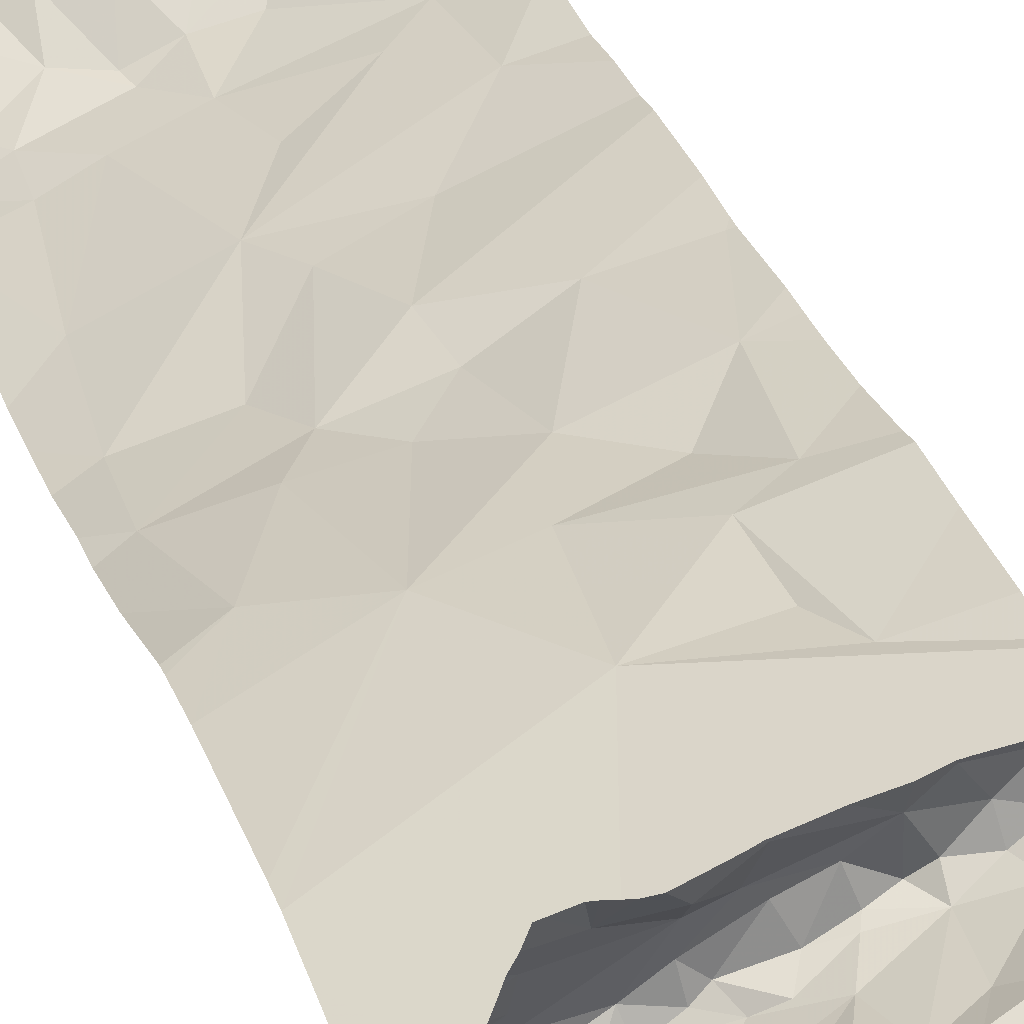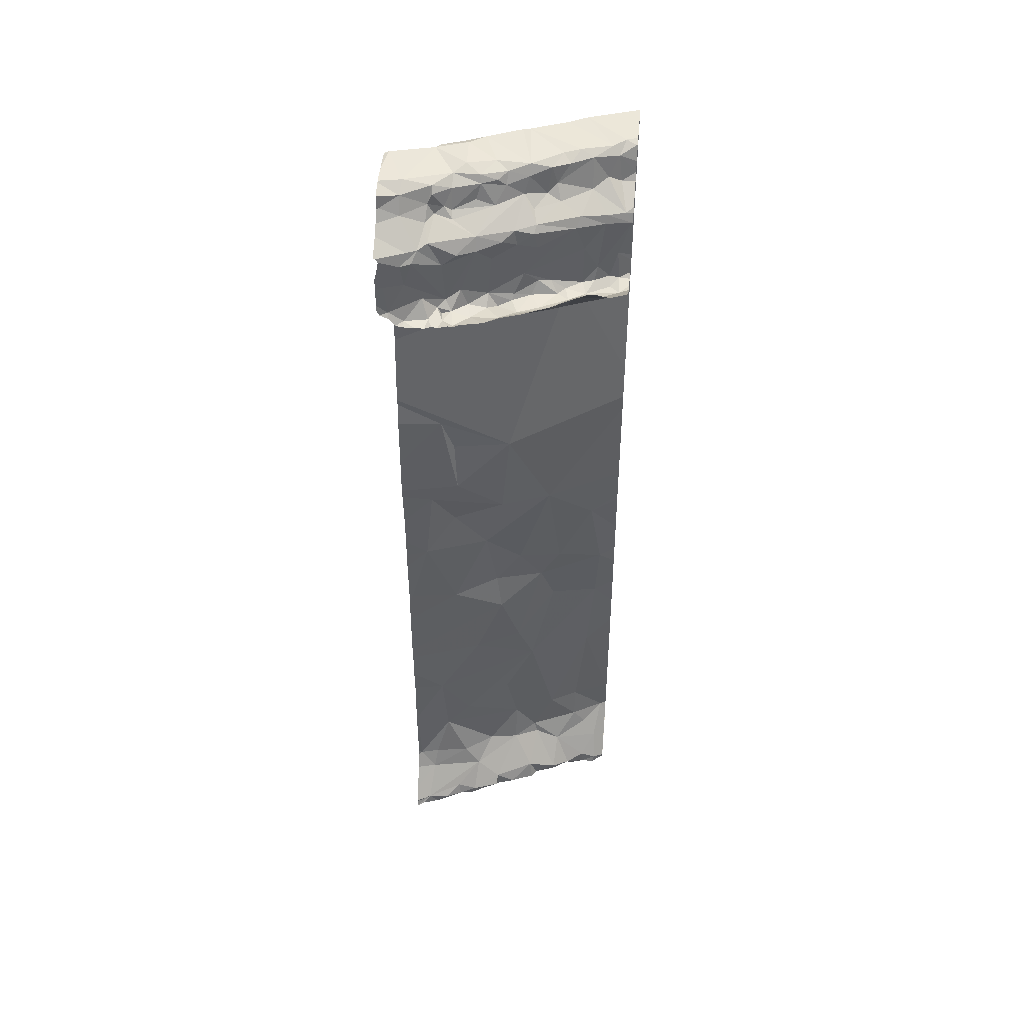
<metadata>
{"format":"obj","ext":"obj","renderer":"f3d","projection":"perspective","resolution":1024,"background":"white","views":[{"elev":29.5,"azim":-16.8,"up":"+Y"},{"elev":44.7,"azim":-174.8,"up":"+Z"}]}
</metadata>
<code>
v -84.18 306.9 500.5
v -84.08 306.9 500.5
v -84.11 306.8 500.5
v -83.58 306.9 500.5
v -83.56 307.1 500.5
v -83.52 307 500.5
v -83.93 306.6 500.5
v -84.03 306.7 500.5
v -83.79 306.6 500.6
v -84.31 306.5 500.5
v -83.51 306.8 500.5
v -83.59 307.1 500.5
v -84.37 306.5 500.5
v -83.46 307.5 504
v -83.46 307.5 504.2
v -83.74 306.6 500.6
v -83.56 307.2 500.5
v -84.39 306.5 500.5
v -83.47 307.5 504.2
v -84.39 307.5 504.1
v -83.61 307.2 500.5
v -83.52 307.2 500.6
v -83.45 307.1 504.5
v -84.36 306.9 500.6
v -84.15 307 500.5
v -83.9 306.5 500.5
v -83.88 306.5 500.5
v -84.3 306.9 500.5
v -84.33 306.9 500.5
v -83.68 306.5 500.5
v -83.47 306.7 500.5
v -83.6 306.7 500.6
v -83.88 306.5 500.5
v -84.24 306.7 500.5
v -84.34 306.7 500.5
v -83.53 307.5 503.9
v -84.06 306.6 500.6
v -83.68 306.7 500.6
v -83.7 306.6 500.6
v -83.56 306.5 500.6
v -83.66 306.5 500.5
v -83.46 307.5 504.2
v -84.22 306.6 500.6
v -83.5 307.5 504
v -84.28 306.7 500.5
v -83.88 306.5 500.5
v -83.98 306.5 500.5
v -84.3 306.9 500.6
v -84.22 306.5 500.6
v -83.69 306.8 500.5
v -84.16 306.9 500.7
v -84.15 307 500.6
v -84.23 306.9 500.6
v -83.95 307 500.5
v -83.95 307 500.5
v -84.04 307 500.5
v -83.45 307.4 504.4
v -84.38 306.7 500.5
v -84.38 306.6 500.5
v -83.45 307.3 504.4
v -83.45 307.4 504.4
v -83.87 307.1 500.5
v -83.83 307 500.5
v -83.86 307.1 500.5
v -83.75 307.1 500.5
v -83.8 307.1 500.5
v -83.87 306.5 500.5
v -83.45 307.4 504.3
v -83.47 307 500.5
v -84.06 307 500.5
v -84.03 307 500.6
v -83.74 307 500.5
v -83.73 307.1 500.5
v -83.67 307.2 500.5
v -83.94 307.1 500.5
v -84.34 307.5 504.1
v -84.24 306.9 500.5
v -84.4 306.9 500.5
v -84.36 306.9 500.5
v -83.67 307.2 500.6
v -83.49 307.3 500.5
v -84.03 306.9 500.5
v -83.86 307.1 500.6
v -84.06 306.9 500.7
v -84.35 306.8 500.7
v -83.76 307.1 500.7
v -83.95 306.9 500.8
v -83.54 307.1 500.7
v -84.3 306.8 500.8
v -84.38 306.7 500.8
v -83.88 307.1 504.4
v -83.77 307.1 504.5
v -83.93 307.1 504.4
v -83.83 307.2 504.4
v -84.01 307.1 504.4
v -83.97 306.9 504.5
v -83.83 307 504.5
v -83.93 306.9 504.5
v -83.99 306.9 504.5
v -84.01 306.9 504.4
v -83.81 307 504.4
v -84.3 307 504.3
v -84.25 307 504.4
v -83.7 307.3 504.3
v -83.64 307.3 504.4
v -83.89 307.2 504.4
v -83.83 307.2 504.4
v -84.29 307.5 504.1
v -83.74 307.5 503.9
v -84.38 307.1 504.2
v -83.45 307.1 500.8
v -84.13 306.8 504.5
v -84.15 306.8 504.4
v -84.22 306.8 504.3
v -84.21 306.8 504.5
v -84.36 306.9 504.4
v -84.32 307 504.4
v -84.2 307 504.4
v -83.45 307.1 504.5
v -83.45 307.3 504.4
v -84.38 306.7 504.5
v -84.25 307 504.3
v -84.13 307.1 504.3
v -84.05 307.2 504.2
v -83.45 306.6 500.5
v -84.25 306.8 500.8
v -83.82 307 500.8
v -83.47 307.1 500.8
v -83.7 307.1 500.8
v -84.37 306.5 500.5
v -83.47 307.1 504.5
v -84.41 306.5 500.5
v -83.54 307.3 504.4
v -83.65 307.3 504.4
v -83.54 307.3 504.3
v -83.63 307.3 504.3
v -83.64 307.1 504.5
v -83.56 307.1 504.5
v -83.55 307.1 504
v -83.46 307.3 504.4
v -83.87 307.5 504
v -83.45 306.5 500.6
v -83.54 307.3 504.4
v -83.57 307.4 504.2
v -83.69 307.5 503.9
v -83.46 306.5 500.6
v -83.65 307.4 504.3
v -83.66 307.3 504.3
v -83.82 307.3 504.2
v -83.99 307.1 504.3
v -83.96 307.3 504.2
v -84.03 307.2 504.3
v -83.73 307.3 504.3
v -83.73 307.3 504.3
v -83.66 307.3 504.4
v -83.73 307.2 504.4
v -83.89 307.2 504.3
v -83.93 307.2 504.4
v -83.81 307.2 504.3
v -84.21 307.2 504.2
v -84.01 307.1 504.4
v -84.11 307.1 504.3
v -84.09 307.1 504.4
v -84.13 307 504.4
v -84.16 307.1 504.4
v -84.34 307 504.4
v -83.75 307 504.5
v -83.77 307 504.5
v -83.66 307 504.4
v -83.61 307.4 504.2
v -83.73 307.2 504.4
v -83.66 307 504.5
v -84.08 307.1 504.3
v -84.31 307.1 504.2
v -83.56 307.1 504.4
v -83.45 307.3 504.4
v -83.45 307.2 504.5
v -84.36 307 504.3
v -84.29 306.7 504.4
v -84.4 306.9 504.4
v -83.45 307.2 500.7
v -84.32 306.8 504.2
v -83.45 307.1 504.4
v -83.45 306.7 500.5
v -84.04 306.9 500.8
v -83.95 306.9 500.9
v -83.55 307.1 500.8
v -83.73 307.5 503.9
v -83.85 307.5 504
v -83.77 307 504.1
v -83.6 307.5 503.9
v -83.88 307.3 504.1
v -83.76 307.3 504
v -84.28 307.1 504
v -84.41 307.1 504.2
v -83.45 307.1 504
v -84.16 306.8 503.7
v -84.22 307.1 503.9
v -84.16 307.2 503.9
v -83.71 307.4 504
v -83.7 307.4 504.2
v -83.45 307.3 500.5
v -84.25 306.8 501
v -84.13 306.8 501
v -83.61 307.1 501
v -83.45 307.2 500.5
v -83.45 307.3 500.5
v -83.55 307.5 504.2
v -83.46 307.5 504.2
v -84.32 307.4 504.1
v -83.7 307.4 503.9
v -83.74 307.5 503.9
v -83.56 307.4 504.1
v -83.48 307.5 504.1
v -83.5 307.5 504
v -83.55 307.5 503.9
v -83.64 307.5 503.9
v -83.55 307.5 503.9
v -83.86 307.5 504
v -83.65 307.4 503.9
v -83.59 307.4 504.2
v -83.62 307.4 504
v -83.8 307.4 503.9
v -83.91 307.4 503.9
v -83.86 307.3 504
v -83.86 307.3 503.9
v -83.79 307.3 503.9
v -84.2 307.4 504.1
v -84.1 307.3 503.9
v -83.96 307.3 503.9
v -84.05 307.2 504
v -83.9 307.3 503.9
v -83.98 307.3 503.9
v -83.73 307.4 503.9
v -83.67 307.4 503.9
v -83.69 307.4 503.9
v -83.95 307.3 503.9
v -84.11 307.5 504.1
v -84.37 307.1 503.9
v -84.36 307.1 504
v -84.37 307.2 503.9
v -84.33 307.1 503.9
v -84.33 307.1 503.9
v -83.45 306.9 500.6
v -83.45 307 500.6
v -83.45 306.7 500.5
v -83.45 307 500.5
v -84.1 307.2 504
v -84 307.2 504
v -84.27 307.1 503.9
v -84.24 307.2 503.9
v -83.45 307.3 500.6
v -84.18 307.3 503.9
v -84.13 307.2 503.9
v -84.06 307.3 503.9
v -84.38 307.2 504
v -84.03 307.2 503.9
v -83.45 307.2 500.6
v -84.39 307.3 504
v -84.17 307.2 503.9
v -83.45 306.7 500.5
v -84.23 307.1 504.1
v -84.4 306.7 501
v -83.9 306.9 501.2
v -83.97 307.3 504.2
v -83.75 307.4 504.2
v -84.04 307.3 504.2
v -84.19 307.2 504.2
v -84.05 307.2 504.2
v -83.92 307.3 504.2
v -84.3 307.1 504.2
v -83.45 306.8 500.5
v -83.82 307.3 504.2
v -83.71 307 501.1
v -83.46 307.1 501.1
v -83.92 307 502.9
v -83.45 307.2 500.5
v -84.29 306.8 501.4
v -83.78 307.5 503.9
v -83.58 307.1 501.3
v -83.45 307.3 500.5
v -83.69 307.1 502.7
v -83.63 307.1 503.1
v -83.63 306.5 500.6
v -83.68 307.1 502.9
v -84.36 306.5 500.5
v -83.45 307.2 500.5
v -84.03 306.9 501.4
v -83.59 306.5 500.6
v -84.05 306.5 500.6
v -84.32 306.8 501.7
v -83.96 306.9 501.6
v -83.76 307 501.5
v -83.45 307.1 500.5
v -83.88 307 501.8
v -84.1 306.5 500.6
v -84.12 306.8 501.8
v -84.1 307 502.6
v -83.67 307.1 502
v -84.06 306.9 502
v -83.45 307 500.5
v -83.96 306.9 502.1
v -83.86 307 502
v -83.68 306.5 500.5
v -83.47 307.1 502
v -83.45 306.9 500.6
v -84.34 306.8 502
v -84.15 306.9 502.1
v -83.73 306.5 500.6
v -83.81 307 502.3
v -83.55 307.1 502.3
v -84.29 306.9 502.4
v -83.58 307.1 502.6
v -83.89 307 502.5
v -83.45 306.9 500.6
v -83.75 306.5 500.6
v -83.67 307 502.5
v -84.41 306.9 500.6
v -84.41 306.9 500.5
v -84.41 306.7 500.5
v -84.41 306.8 500.5
v -84.41 306.6 500.5
v -84.41 306.6 500.5
v -84.41 306.7 500.5
v -84.41 306.5 500.5
v -84.41 306.8 500.5
v -84.41 306.8 500.5
v -84.33 307.5 504.1
v -84.41 306.9 500.5
v -84.41 306.8 500.6
v -84.41 306.7 500.8
v -84.41 306.7 500.8
v -84.41 307 504.3
v -84.41 307.1 504.2
v -84.41 307.1 504.2
v -84.41 306.9 504.4
v -84.41 306.9 504.4
v -84.41 306.7 504.5
v -84.41 306.8 504.4
v -84.41 306.7 500.8
v -84.41 307 504.3
v -84.41 307 504.3
v -84.41 307 504.4
v -84.41 306.9 504.4
v -84.41 306.9 504.4
v -84.41 306.7 504.4
v -84.41 306.7 504.4
v -84.41 306.7 504.4
v -84.41 306.7 504.1
v -84.41 306.7 503.7
v -84.41 306.7 504
v -84.41 307.3 504
v -84.41 307.4 504
v -84.41 306.7 501
v -84.41 307.4 504.1
v -84.41 307.1 503.9
v -84.41 307.1 504
v -84.41 307.1 503.9
v -84.41 307.1 503.9
v -84.41 307.1 504.1
v -84.41 307.1 504
v -84.41 307.2 503.9
v -84.41 307.2 504
v -84.41 307.3 504
v -84.41 307.2 503.9
v -84.41 307.3 504
v -84.41 307.1 504.2
v -84.41 307.1 504.2
v -84.41 306.7 501
v -84.41 306.8 503.2
v -84.41 306.8 503.1
v -84.41 306.7 501
v -84.41 306.7 501.5
v -84.41 306.7 501
v -84.41 306.7 501.6
v -84.41 306.8 503
v -84.41 306.8 502.6
v -84.41 306.7 501.8
v -84.41 306.8 502.5
v -84.41 306.7 501.9
v -84.41 306.7 502
v -84.41 306.8 502.4
v -84.41 306.8 502.2
v -83.45 307.3 504.4
v -83.45 307.4 504.3
v -83.45 307.1 500.8
v -83.45 307.1 503.9
v -83.45 307.1 503.9
v -83.45 307.1 503.6
v -83.45 307.5 504.1
v -83.45 307.5 504
v -83.45 307.2 503.3
v -83.45 307.1 501.1
v -83.45 307.1 503.2
v -83.45 307.1 501.1
v -83.45 307.2 502.9
v -83.45 307.2 502.7
v -83.45 307.2 503.1
v -83.45 307.1 501.3
v -83.45 307.1 501.1
v -83.45 307.1 501.4
v -83.45 307.1 501.6
v -83.45 307.2 502.7
v -83.45 307.1 501.6
v -83.45 307.1 501.8
v -83.45 307.1 501.9
v -83.45 307.1 502
v -83.45 307.1 502
v -83.45 307.1 502.2
v -83.45 307.1 502.3
v -83.45 307.1 502.5
v -83.45 307.1 502.4
v -83.93 307.5 504
v -83.66 307.5 503.9
v -84.26 307.5 504.1
v -84.15 307.5 504.1
v -84.12 307.5 504.1
v -84.11 307.5 504.1
v -84.01 307.5 504
v -83.45 307.5 504.2
v -83.45 307.5 504.1
v -83.47 307.5 504.2
v -84.35 307.5 504.1
v -84.41 307.5 504.1
v -83.45 307.5 504
f 2 1 3
f 5 4 6
f 8 7 9
f 4 11 306
f 294 5 301
f 277 12 287
f 22 21 17
f 2 25 1
f 1 28 29
f 30 16 309
f 31 11 32
f 16 9 33
f 35 34 29
f 38 9 39
f 32 39 284
f 43 45 286
f 37 3 34
f 45 43 34
f 28 48 24
f 50 38 11
f 52 51 53
f 55 54 56
f 35 58 45
f 59 45 58
f 28 53 48
f 45 34 35
f 63 62 54
f 65 64 66
f 320 35 321
f 396 283 282
f 323 58 324
f 13 322 130
f 5 6 69
f 301 69 247
f 70 56 71
f 70 71 52
f 5 72 4
f 7 33 9
f 73 12 74
f 71 56 75
f 69 6 244
f 53 28 77
f 24 78 79
f 74 21 80
f 6 4 315
f 281 81 207
f 81 22 17
f 141 219 189
f 50 63 38
f 11 4 50
f 272 31 184
f 72 50 4
f 17 21 74
f 73 72 12
f 5 12 72
f 12 17 74
f 81 17 277
f 7 8 37
f 38 32 11
f 25 2 70
f 38 39 32
f 72 73 66
f 31 32 289
f 284 30 41
f 321 29 326
f 24 79 28
f 326 78 327
f 63 50 72
f 286 59 13
f 43 37 34
f 395 275 393
f 2 82 70
f 52 25 70
f 296 43 49
f 82 2 8
f 9 16 39
f 145 211 220
f 188 211 145
f 316 33 67
f 39 16 30
f 26 7 47
f 7 37 290
f 55 82 8
f 34 3 1
f 65 74 80
f 63 72 66
f 56 70 55
f 62 83 75
f 64 83 62
f 1 29 34
f 54 75 56
f 25 53 1
f 25 52 53
f 66 62 63
f 2 3 8
f 75 54 62
f 54 55 63
f 65 66 73
f 73 74 65
f 64 62 66
f 63 55 9
f 9 38 63
f 82 55 70
f 29 28 79
f 8 3 37
f 394 283 398
f 79 78 29
f 78 24 319
f 77 1 53
f 1 77 28
f 55 8 9
f 71 84 52
f 318 85 330
f 21 22 80
f 86 80 22
f 87 71 83
f 51 48 53
f 22 88 86
f 83 71 75
f 65 83 64
f 85 24 48
f 51 85 48
f 89 85 51
f 83 65 86
f 52 84 51
f 86 65 80
f 131 139 196
f 106 93 94
f 106 107 158
f 121 115 116
f 114 100 113
f 71 87 84
f 122 102 103
f 91 92 94
f 91 168 92
f 91 93 95
f 91 94 93
f 95 96 97
f 96 95 99
f 96 98 97
f 99 100 98
f 97 98 101
f 100 99 112
f 94 92 171
f 101 167 97
f 140 133 120
f 96 99 98
f 148 104 105
f 163 164 95
f 167 169 172
f 103 102 166
f 155 105 104
f 117 118 103
f 166 116 117
f 94 107 106
f 163 161 173
f 154 104 153
f 91 95 97
f 333 110 334
f 393 275 386
f 112 113 100
f 100 114 101
f 117 116 115
f 112 99 118
f 118 117 112
f 121 179 115
f 103 162 122
f 160 123 124
f 123 152 124
f 114 113 179
f 14 391 425
f 126 89 51
f 127 87 86
f 128 88 181
f 88 129 86
f 87 83 86
f 88 22 258
f 330 90 332
f 135 170 136
f 133 135 105
f 143 133 134
f 134 133 105
f 135 136 105
f 137 138 131
f 175 138 137
f 131 175 139
f 68 140 57
f 143 131 177
f 60 143 384
f 133 140 135
f 124 150 151
f 149 147 266
f 148 136 147
f 147 149 148
f 149 151 150
f 157 149 150
f 124 152 150
f 149 153 148
f 148 153 104
f 154 153 157
f 155 134 105
f 148 105 136
f 171 156 107
f 134 155 156
f 156 155 104
f 156 104 154
f 107 159 157
f 149 157 153
f 157 158 107
f 157 159 154
f 154 159 107
f 268 160 124
f 149 270 151
f 158 150 161
f 162 165 163
f 158 93 106
f 158 161 93
f 123 122 162
f 173 123 162
f 163 165 164
f 102 122 110
f 102 178 166
f 167 168 97
f 118 165 103
f 95 164 99
f 110 122 174
f 95 161 163
f 103 165 162
f 97 168 91
f 168 172 137
f 169 167 101
f 147 136 170
f 267 124 151
f 171 92 137
f 107 94 171
f 168 167 172
f 161 150 173
f 99 164 118
f 122 123 160
f 173 152 123
f 173 162 163
f 118 164 165
f 122 160 174
f 271 174 160
f 169 139 175
f 110 174 195
f 134 171 143
f 168 137 92
f 137 172 169
f 169 175 137
f 180 166 343
f 114 179 182
f 150 152 173
f 171 137 143
f 339 116 345
f 113 115 179
f 110 178 102
f 116 180 337
f 115 112 117
f 166 178 341
f 182 179 346
f 346 121 348
f 392 276 283
f 51 84 185
f 89 126 90
f 117 103 166
f 86 129 127
f 185 126 51
f 185 84 87
f 87 127 186
f 128 187 88
f 187 129 88
f 90 85 89
f 100 101 98
f 144 135 68
f 144 170 135
f 156 154 107
f 95 93 161
f 131 143 137
f 150 158 157
f 131 138 175
f 171 134 156
f 115 113 112
f 116 166 180
f 424 355 20
f 387 197 389
f 197 190 114
f 190 101 114
f 215 214 390
f 213 222 200
f 225 192 193
f 200 234 193
f 192 273 193
f 36 215 44
f 198 199 251
f 147 170 201
f 201 221 200
f 194 195 271
f 194 240 195
f 248 231 254
f 423 210 76
f 197 182 349
f 248 199 198
f 204 203 126
f 185 204 126
f 185 87 186
f 203 90 126
f 186 204 185
f 129 187 205
f 205 187 128
f 201 200 273
f 169 101 190
f 127 129 205
f 389 276 392
f 139 190 197
f 212 234 211
f 391 215 390
f 127 205 186
f 340 263 354
f 203 263 90
f 186 264 204
f 42 208 19
f 390 214 209
f 109 211 188
f 220 218 191
f 221 208 213
f 208 214 213
f 215 213 214
f 422 144 15
f 224 219 141
f 169 190 139
f 221 170 208
f 144 208 170
f 213 215 222
f 221 213 200
f 218 220 222
f 200 222 235
f 224 226 223
f 219 224 223
f 227 234 223
f 225 193 227
f 249 230 231
f 227 223 226
f 238 228 229
f 228 253 229
f 224 229 233
f 237 232 233
f 260 254 255
f 257 231 230
f 224 233 232
f 225 226 232
f 200 235 234
f 232 226 224
f 211 236 235
f 211 234 236
f 235 236 234
f 219 223 212
f 189 212 279
f 232 237 225
f 265 192 225
f 224 238 229
f 235 222 220
f 229 255 233
f 243 239 240
f 240 239 356
f 242 241 239
f 358 241 359
f 239 243 242
f 243 240 194
f 421 390 209
f 218 222 215
f 389 197 276
f 249 231 248
f 243 194 250
f 198 250 194
f 251 250 198
f 419 224 413
f 249 269 265
f 256 241 253
f 241 242 251
f 241 251 253
f 257 255 254
f 251 199 260
f 259 256 253
f 255 257 233
f 388 139 387
f 237 233 257
f 227 193 234
f 223 234 212
f 387 139 197
f 257 254 231
f 210 259 253
f 253 228 210
f 108 228 415
f 415 238 416
f 248 198 262
f 257 230 237
f 260 253 251
f 353 210 355
f 249 248 262
f 364 259 366
f 418 224 419
f 242 250 251
f 253 260 229
f 268 249 262
f 230 249 225
f 265 225 249
f 147 201 266
f 229 260 255
f 170 221 201
f 265 267 151
f 268 269 249
f 266 273 149
f 267 265 269
f 237 230 225
f 124 267 268
f 267 269 268
f 265 151 270
f 160 268 271
f 262 271 268
f 194 262 198
f 195 240 360
f 418 238 224
f 254 199 248
f 182 197 114
f 362 256 365
f 200 193 273
f 243 250 242
f 335 195 368
f 227 226 225
f 211 235 220
f 273 266 201
f 145 220 414
f 265 270 192
f 273 192 270
f 149 273 270
f 199 254 260
f 174 271 195
f 271 262 194
f 386 128 111
f 205 274 186
f 275 128 386
f 275 205 128
f 276 197 370
f 392 283 394
f 385 144 68
f 204 278 203
f 278 263 203
f 264 186 274
f 274 205 280
f 275 280 205
f 283 285 282
f 396 282 397
f 417 238 418
f 283 276 285
f 416 238 417
f 263 278 373
f 204 264 288
f 288 278 204
f 288 264 274
f 274 280 288
f 399 275 400
f 415 228 238
f 373 291 375
f 292 288 293
f 280 293 288
f 293 280 401
f 384 143 177
f 298 276 371
f 314 282 276
f 276 282 285
f 397 313 403
f 278 288 291
f 60 133 143
f 295 292 293
f 288 292 297
f 295 293 402
f 299 295 405
f 292 295 300
f 300 297 292
f 297 291 288
f 312 298 377
f 303 302 300
f 305 299 406
f 291 297 307
f 307 297 300
f 378 307 380
f 414 220 217
f 295 303 300
f 295 299 303
f 300 302 308
f 299 310 303
f 310 302 303
f 300 308 307
f 310 299 311
f 311 305 408
f 305 311 299
f 314 317 313
f 61 140 176
f 313 282 314
f 298 314 276
f 381 312 383
f 413 224 141
f 308 312 307
f 216 218 36
f 298 302 310
f 311 317 310
f 298 312 308
f 298 308 302
f 314 298 310
f 411 311 412
f 311 313 317
f 310 317 314
f 57 140 61
f 318 24 85
f 319 24 318
f 217 220 191
f 320 58 35
f 191 218 216
f 68 135 140
f 321 35 29
f 322 59 323
f 23 131 183
f 323 59 58
f 15 385 420
f 324 58 320
f 322 325 18
f 279 212 109
f 326 29 78
f 19 144 422
f 327 78 329
f 109 212 211
f 189 219 212
f 329 78 319
f 111 128 181
f 330 85 90
f 181 88 258
f 331 90 340
f 332 90 331
f 108 210 228
f 333 178 110
f 119 131 23
f 146 31 40
f 334 110 335
f 142 125 31
f 335 110 195
f 177 131 119
f 336 180 344
f 337 180 336
f 338 121 339
f 176 140 120
f 120 133 60
f 339 121 116
f 130 322 18
f 340 90 263
f 341 178 342
f 328 210 108
f 183 131 196
f 342 178 333
f 196 139 388
f 343 166 341
f 344 180 343
f 47 7 290
f 184 31 246
f 345 116 337
f 346 179 121
f 347 182 346
f 206 81 277
f 67 33 46
f 348 121 338
f 349 182 347
f 350 197 351
f 142 31 146
f 20 210 423
f 351 197 349
f 352 259 353
f 207 81 206
f 46 33 27
f 353 259 210
f 26 33 7
f 354 263 369
f 245 69 244
f 244 6 315
f 355 210 20
f 76 210 328
f 247 69 245
f 356 239 358
f 357 240 356
f 358 239 241
f 27 33 26
f 258 22 252
f 359 241 362
f 360 240 361
f 252 22 202
f 49 43 10
f 361 240 357
f 261 31 125
f 362 241 256
f 363 256 364
f 41 30 304
f 364 256 259
f 365 256 363
f 246 31 261
f 366 259 352
f 272 11 31
f 367 195 360
f 209 214 42
f 368 195 367
f 40 31 289
f 202 22 281
f 369 263 372
f 281 22 81
f 370 197 350
f 371 276 370
f 44 215 14
f 287 12 294
f 372 263 374
f 373 278 291
f 374 263 373
f 13 59 322
f 277 17 12
f 375 291 378
f 301 5 69
f 376 298 371
f 377 298 376
f 18 325 132
f 378 291 307
f 379 312 377
f 294 12 5
f 36 218 215
f 380 307 381
f 315 4 306
f 381 307 312
f 382 312 379
f 306 11 272
f 10 43 286
f 383 312 382
f 286 45 59
f 397 282 313
f 398 283 396
f 399 280 275
f 19 208 144
f 289 32 284
f 400 275 395
f 401 280 399
f 284 39 30
f 402 293 401
f 42 214 208
f 403 313 411
f 290 37 296
f 404 295 402
f 405 295 404
f 296 37 43
f 406 299 405
f 407 305 406
f 15 144 385
f 408 305 407
f 304 30 309
f 409 311 408
f 410 311 409
f 309 16 316
f 316 16 33
f 411 313 311
f 412 311 410
f 14 215 391

</code>
